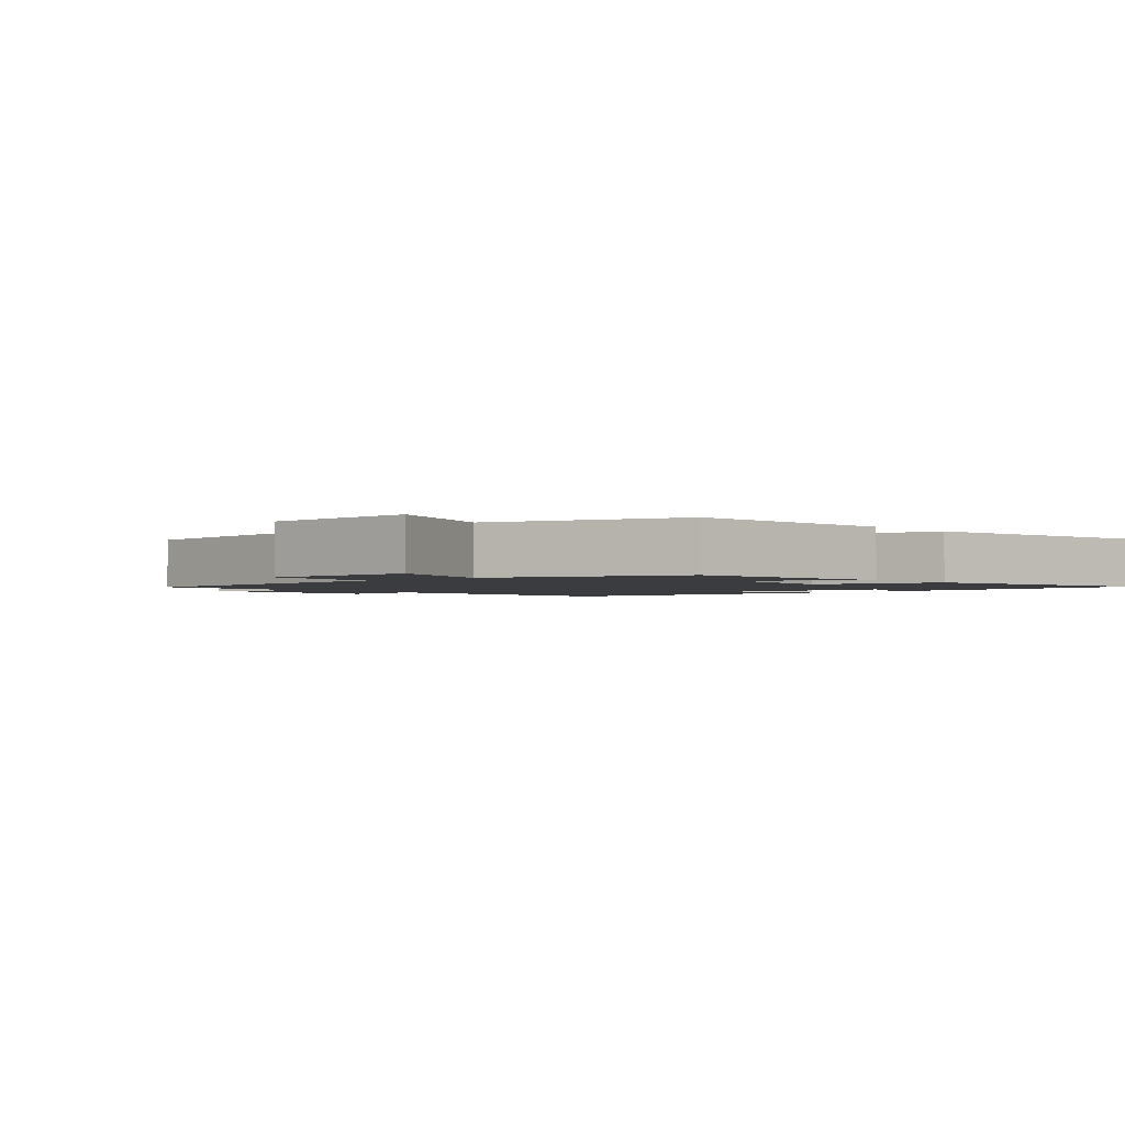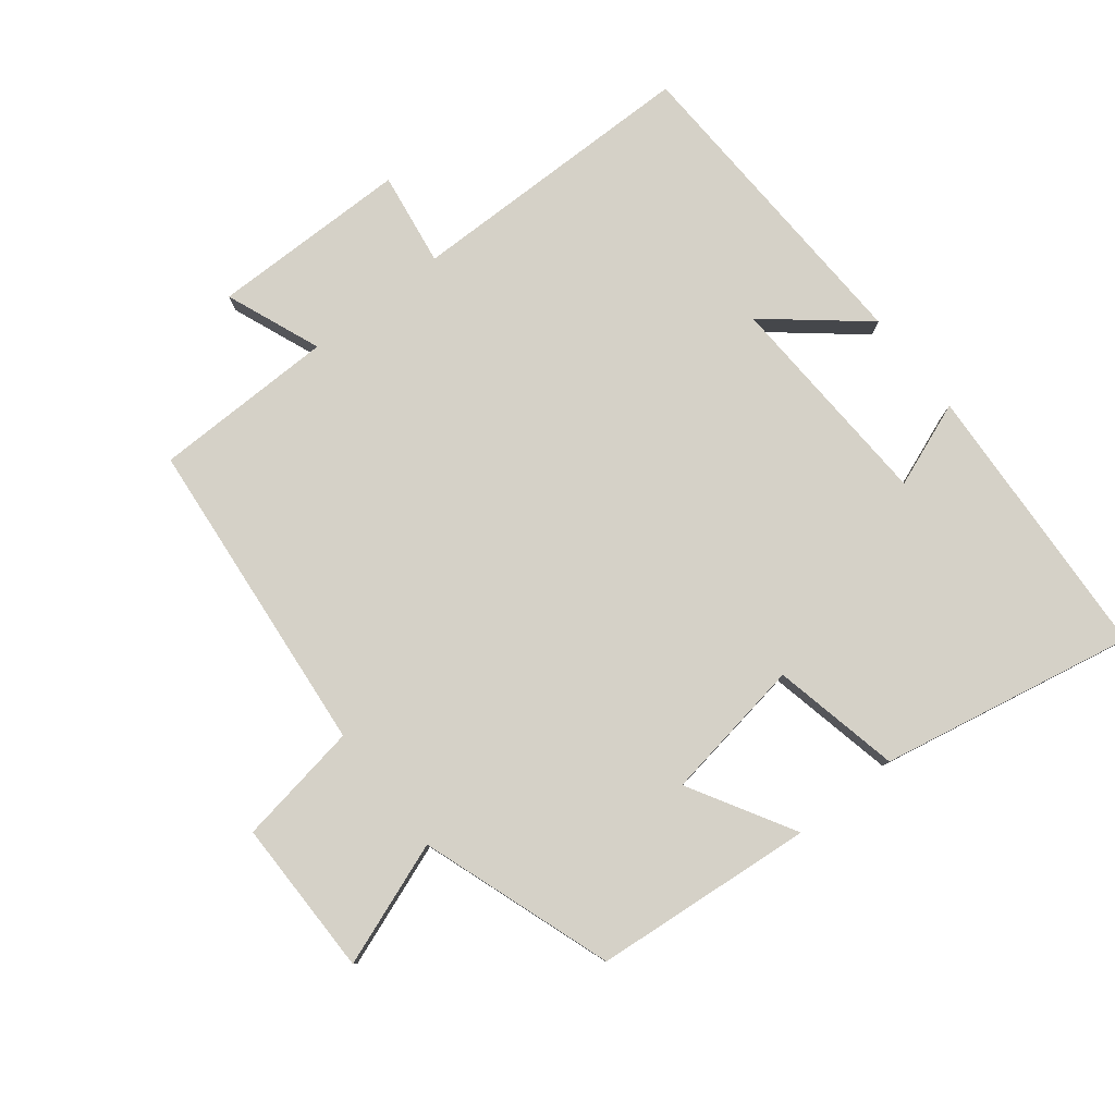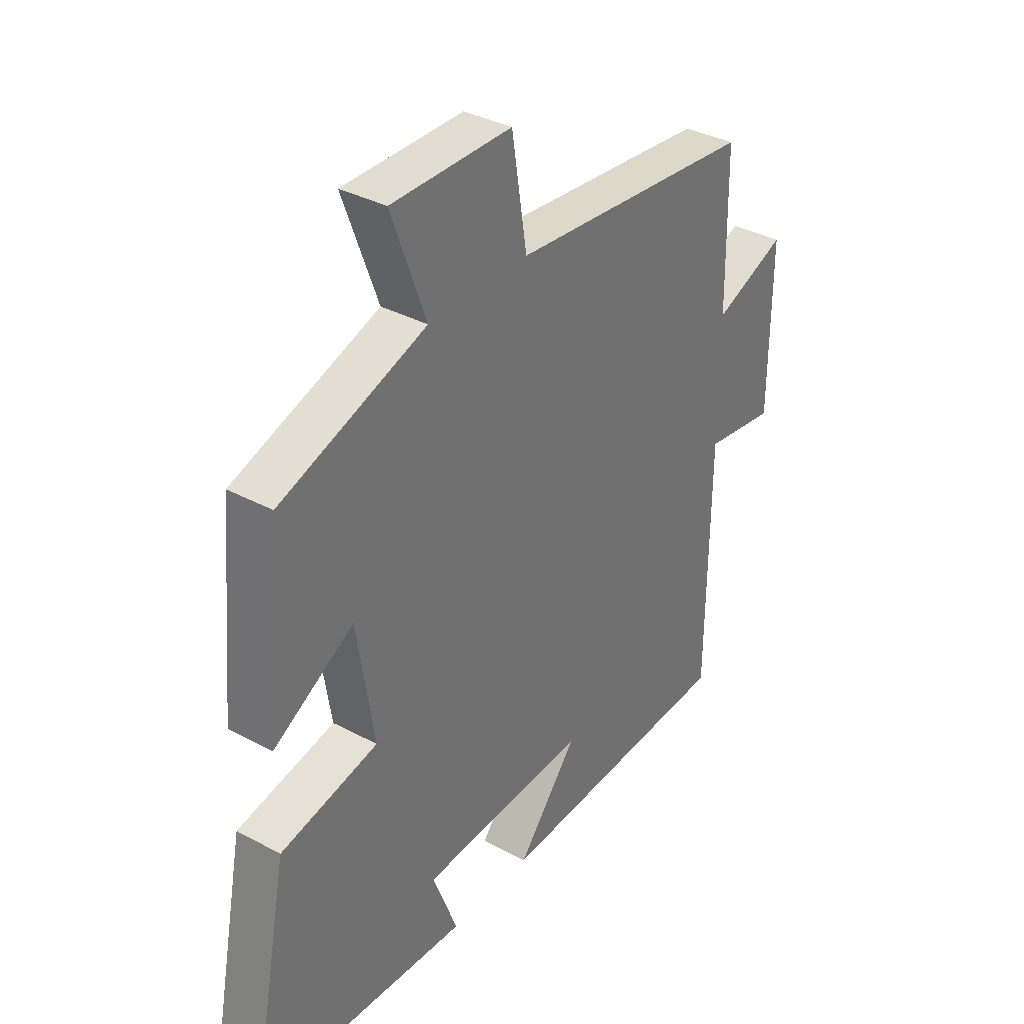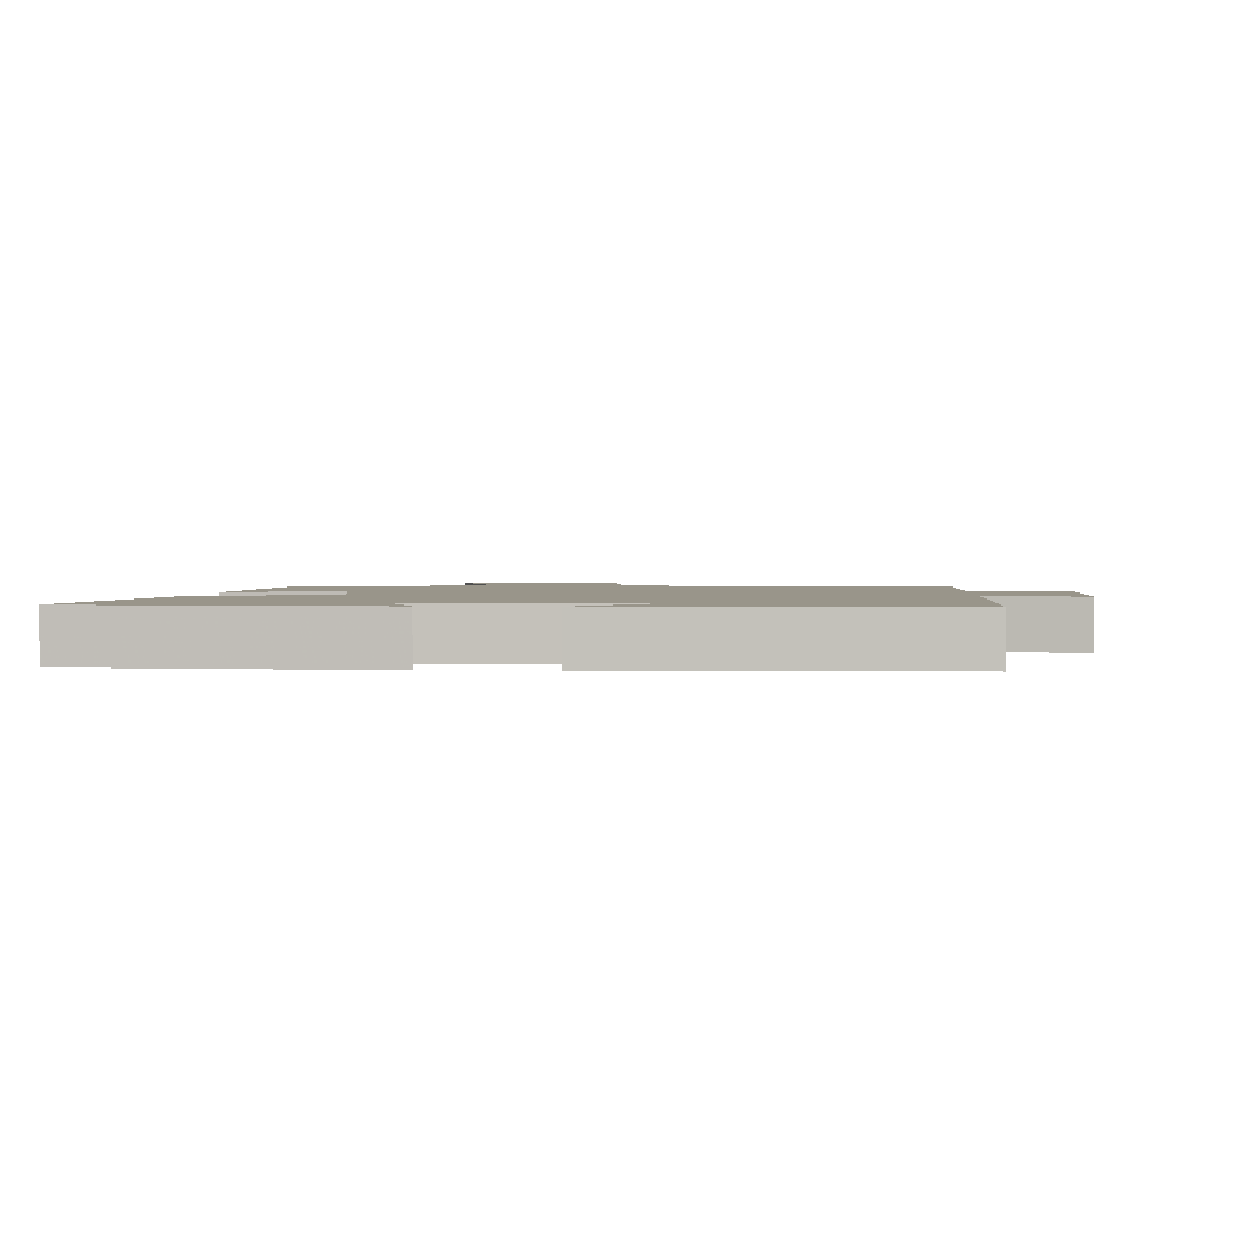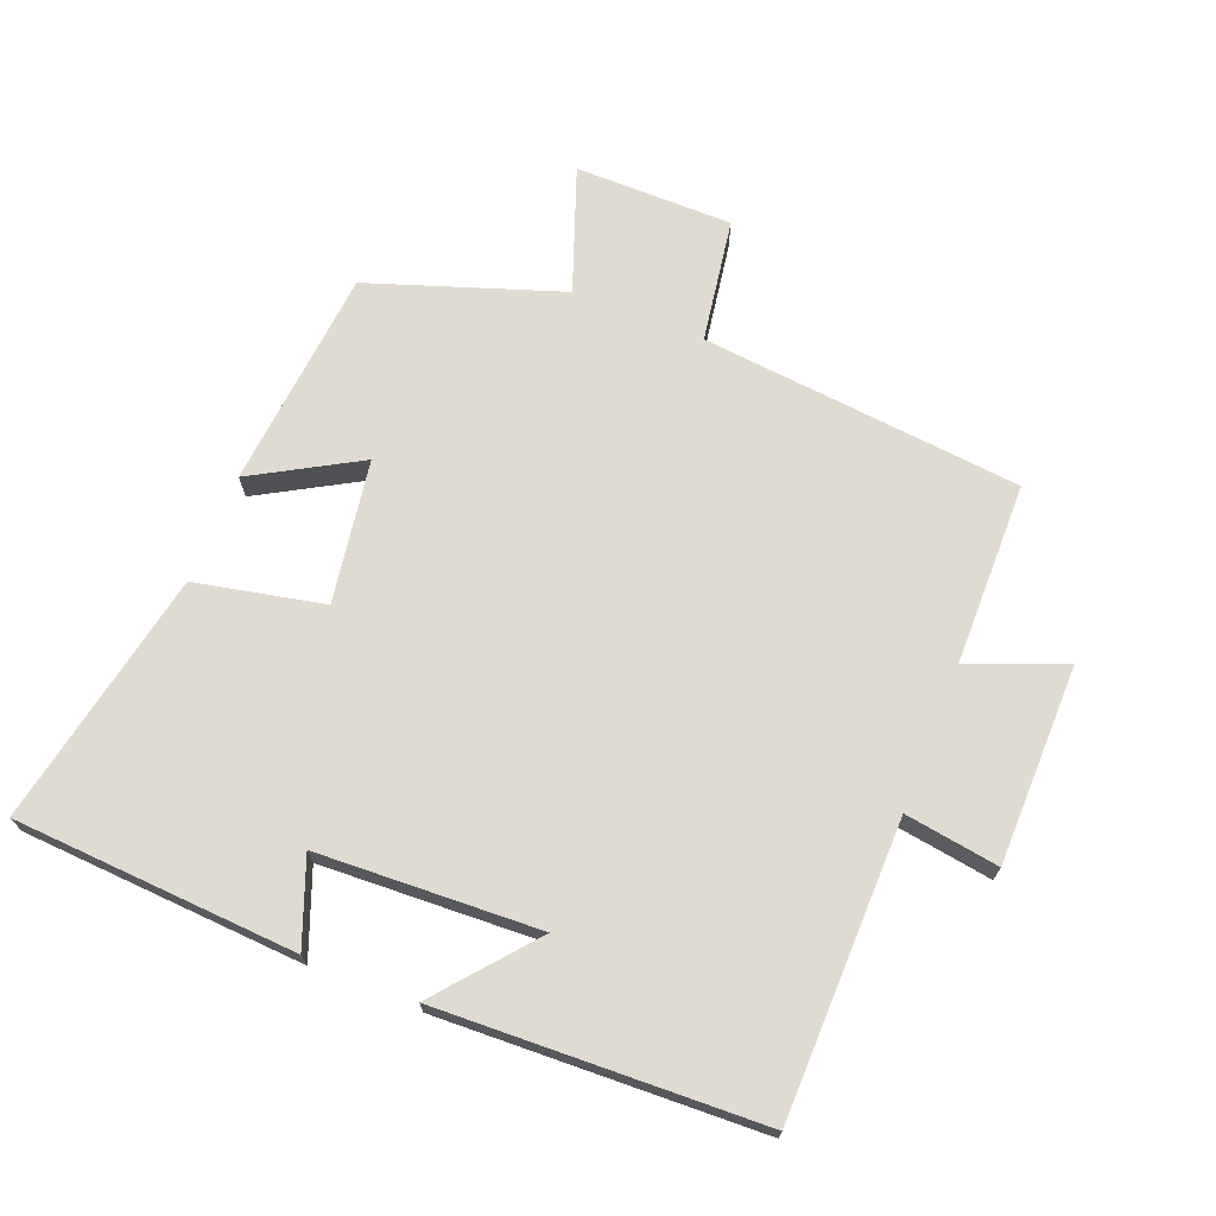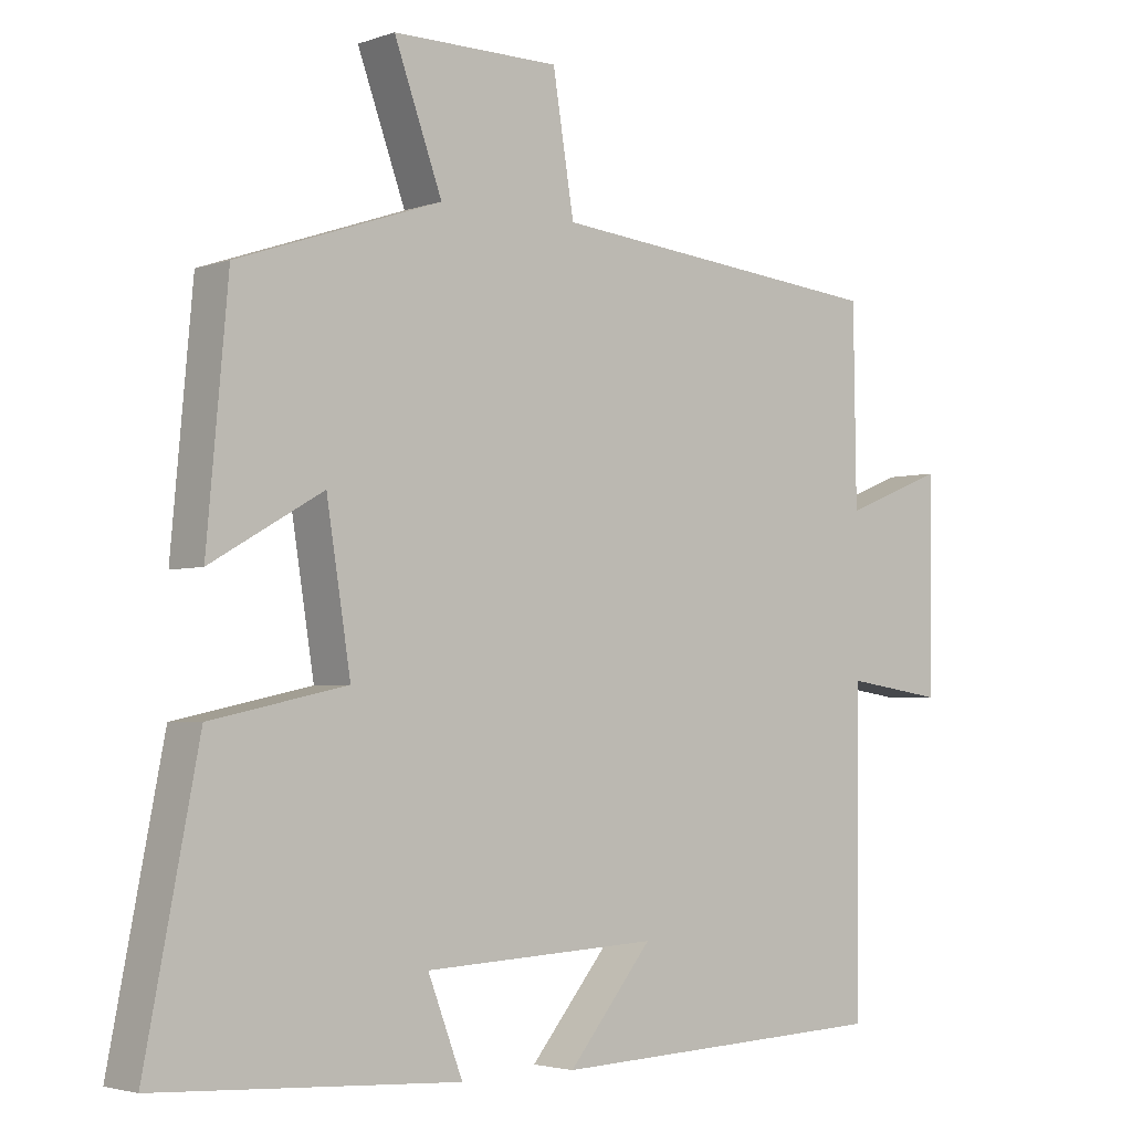
<metadata>
{"format":"obj","ext":"obj","renderer":"f3d","projection":"perspective","resolution":1024,"background":"white","views":[{"elev":-2.0,"azim":42.1,"up":"+Y"},{"elev":79.7,"azim":51.8,"up":"+Y"},{"elev":35.4,"azim":125.5,"up":"+Z"},{"elev":2.1,"azim":-175.9,"up":"+Y"},{"elev":70.2,"azim":-158.2,"up":"+Y"},{"elev":-3.3,"azim":139.5,"up":"+Z"}]}
</metadata>
<code>
v -0.496 0.07 -0.48
v -0.5 0.07 -0.04
v -0.641 0.07 -0.061
v -0.643 0.07 0.237
v -0.5 0.07 0.18
v -0.496 0.07 0.454
v -0.015 0.07 0.5
v 0.015 0.07 0.685
v 0.251 0.07 0.685
v 0.183 0.07 0.5
v 0.47 0.07 0.401
v 0.5 0.07 0.07
v 0.342 0.07 0.161
v 0.308 0.07 -0.053
v 0.5 0.07 -0.094
v 0.575 0.07 -0.476
v 0.15 0.07 -0.5
v 0.199 0.07 -0.372
v -0.133 0.07 -0.356
v -0.014 0.07 -0.5
v -0.496 0 -0.48
v -0.5 0 -0.04
v -0.641 0 -0.061
v -0.643 0 0.237
v -0.5 0 0.18
v -0.496 0 0.454
v -0.015 0 0.5
v 0.015 0 0.685
v 0.251 0 0.685
v 0.183 0 0.5
v 0.47 0 0.401
v 0.5 0 0.07
v 0.342 0 0.161
v 0.308 0 -0.053
v 0.5 0 -0.094
v 0.575 0 -0.476
v 0.15 0 -0.5
v 0.199 0 -0.372
v -0.133 0 -0.356
v -0.014 0 -0.5
f 19 20 1 2
f 18 19 2
f 15 16 17 18
f 14 15 18 2
f 13 14 2
f 10 11 12 13
f 10 13 2 3
f 7 8 9 10
f 5 6 7 10
f 5 10 3
f 3 4 5
f 22 21 40 39
f 22 39 38
f 38 37 36 35
f 22 38 35 34
f 22 34 33
f 33 32 31 30
f 23 22 33 30
f 30 29 28 27
f 30 27 26 25
f 23 30 25
f 25 24 23
f 1 21 22 2
f 2 22 23 3
f 3 23 24 4
f 4 24 25 5
f 5 25 26 6
f 6 26 27 7
f 7 27 28 8
f 8 28 29 9
f 9 29 30 10
f 10 30 31 11
f 11 31 32 12
f 12 32 33 13
f 13 33 34 14
f 14 34 35 15
f 15 35 36 16
f 16 36 37 17
f 17 37 38 18
f 18 38 39 19
f 19 39 40 20
f 20 40 21 1

</code>
